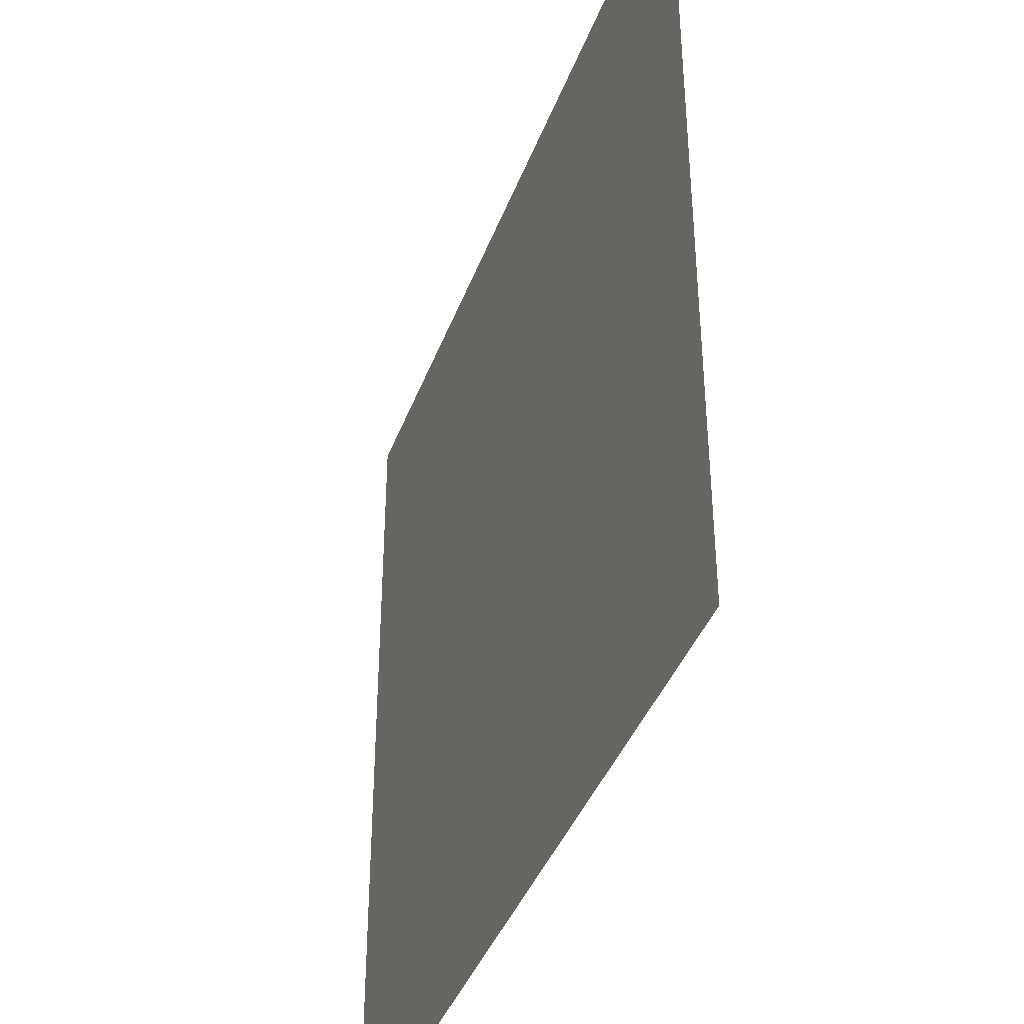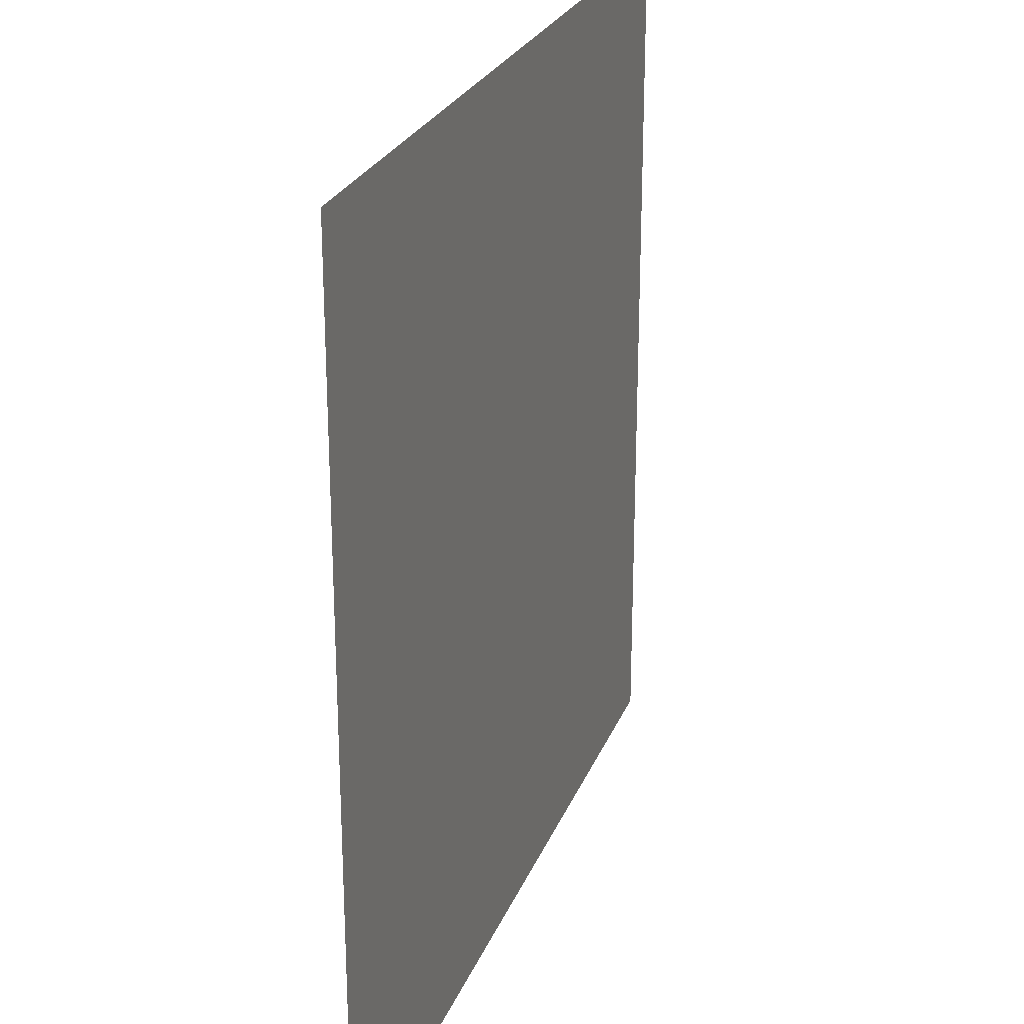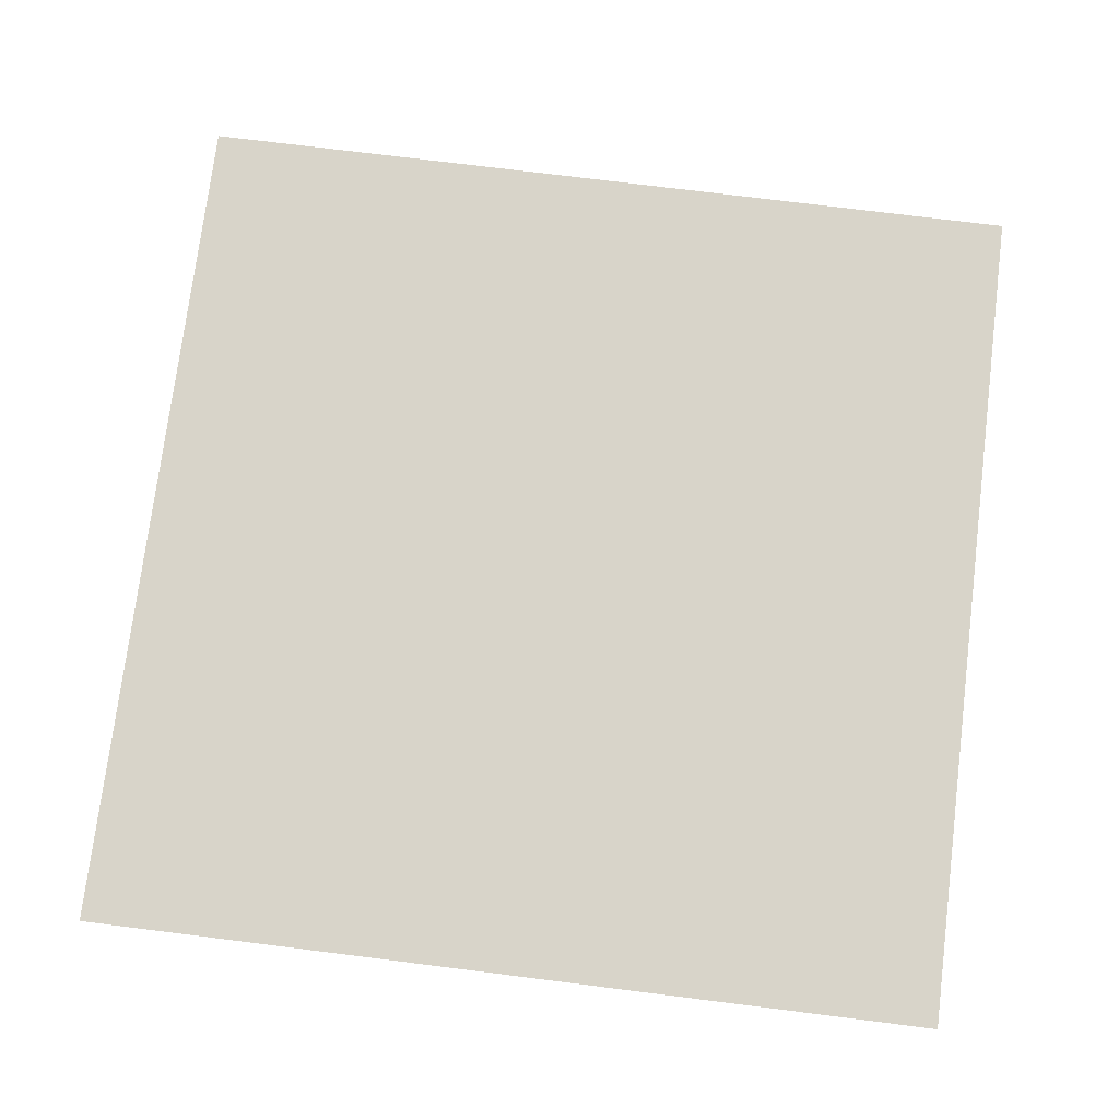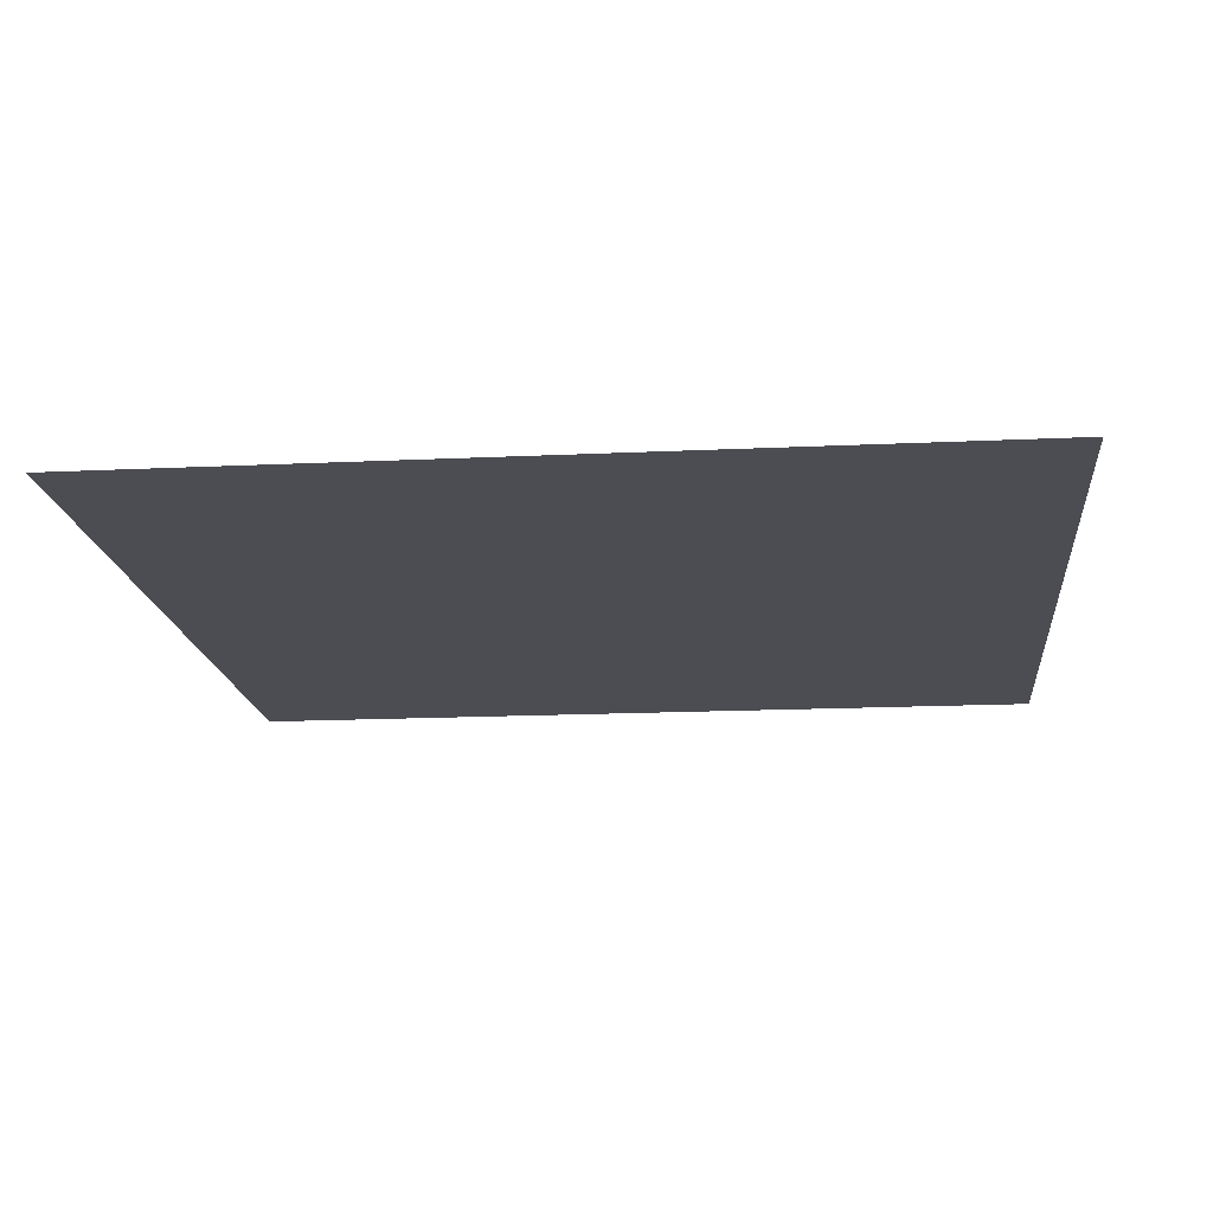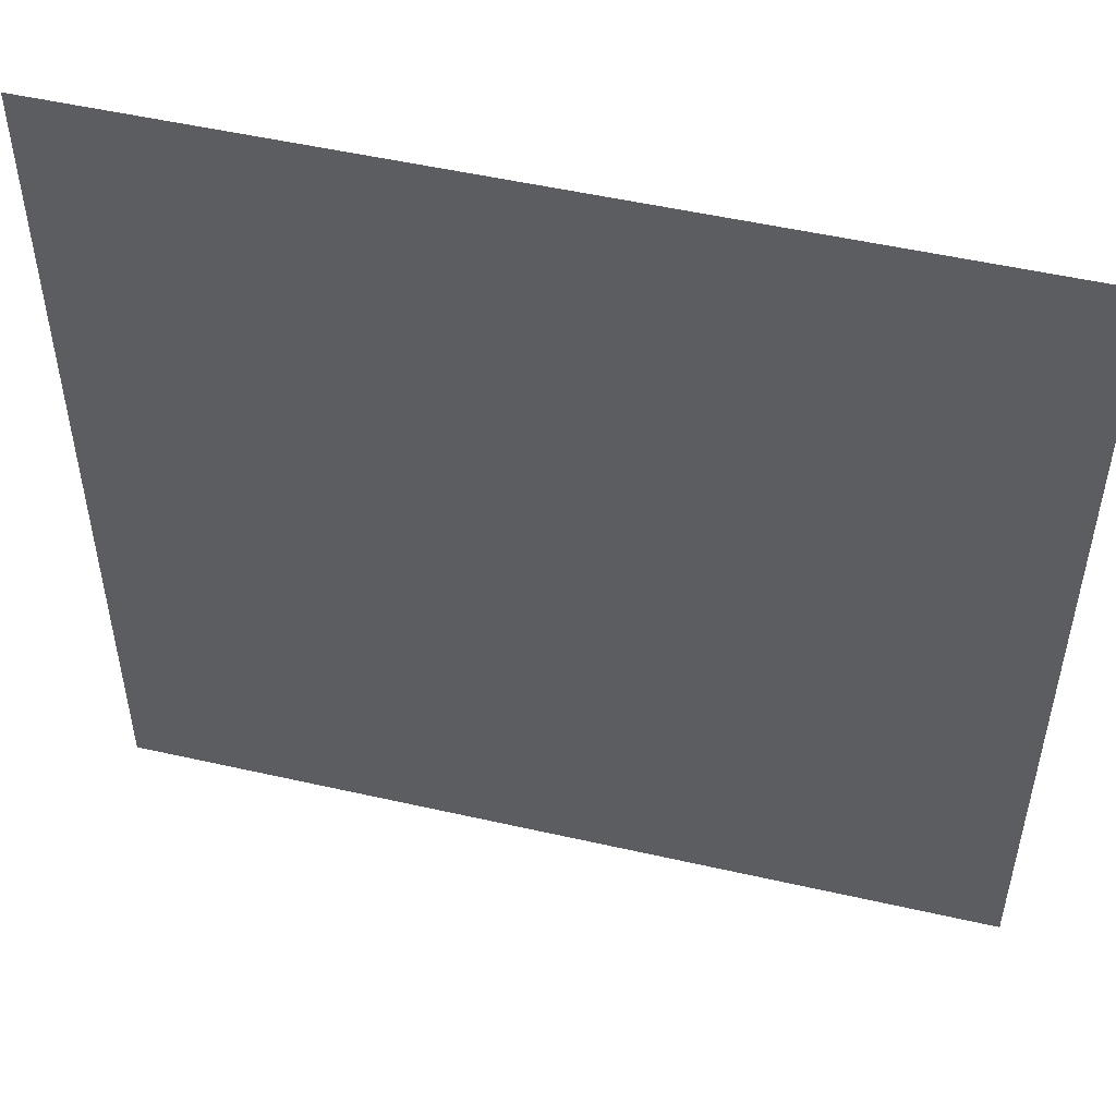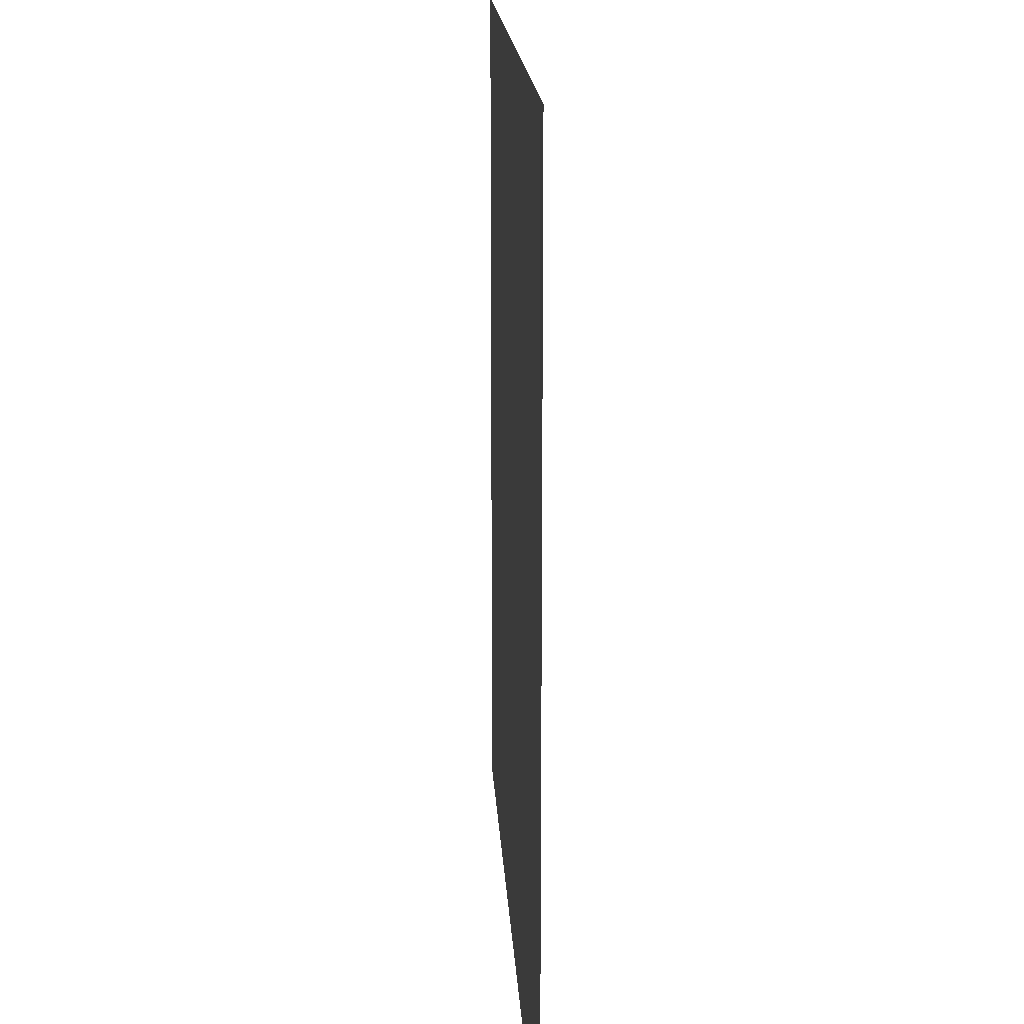
<metadata>
{"format":"obj","ext":"obj","renderer":"f3d","projection":"perspective","resolution":1024,"background":"white","views":[{"elev":-40.4,"azim":-109.5,"up":"+Y"},{"elev":25.2,"azim":108.3,"up":"+Y"},{"elev":75.3,"azim":-82.9,"up":"+Z"},{"elev":-16.3,"azim":-174.4,"up":"+Z"},{"elev":51.4,"azim":13.9,"up":"+Y"},{"elev":16.4,"azim":-93.0,"up":"+Y"}]}
</metadata>
<code>
g DecalMesh_MainCity_Decal_Graffiti_62__32
v 0.9867 -0.474 -0.02764
v -0.9867 -0.9034 -0.02764
v -0.8791 -0.9867 -0.02764
v 0.9867 -0.474 -0.02764
v -0.8791 -0.9867 -0.02764
v 0.9867 -0.9867 -0.02764
v -0.9867 -0.9034 -0.02764
v -0.9867 -0.9867 -0.02764
v -0.8791 -0.9867 -0.02764
v 0.9867 -0.474 -0.02764
v -0.5301 0.9867 -0.02764
v -0.9867 0.4911 -0.02764
v 0.9867 -0.474 -0.02764
v -0.9867 0.4911 -0.02764
v -0.9867 -0.9034 -0.02764
v -0.5301 0.9867 -0.02764
v -0.9867 0.9867 -0.02764
v -0.9867 0.4911 -0.02764
v 0.9867 -0.474 -0.02764
v 0.9867 0.9867 -0.02764
v -0.5301 0.9867 -0.02764
g DecalMesh_MainCity_Decal_Graffiti_62__32_0
f 3 2 1
f 6 5 4
f 9 8 7
f 12 11 10
f 15 14 13
f 18 17 16
f 21 20 19

</code>
